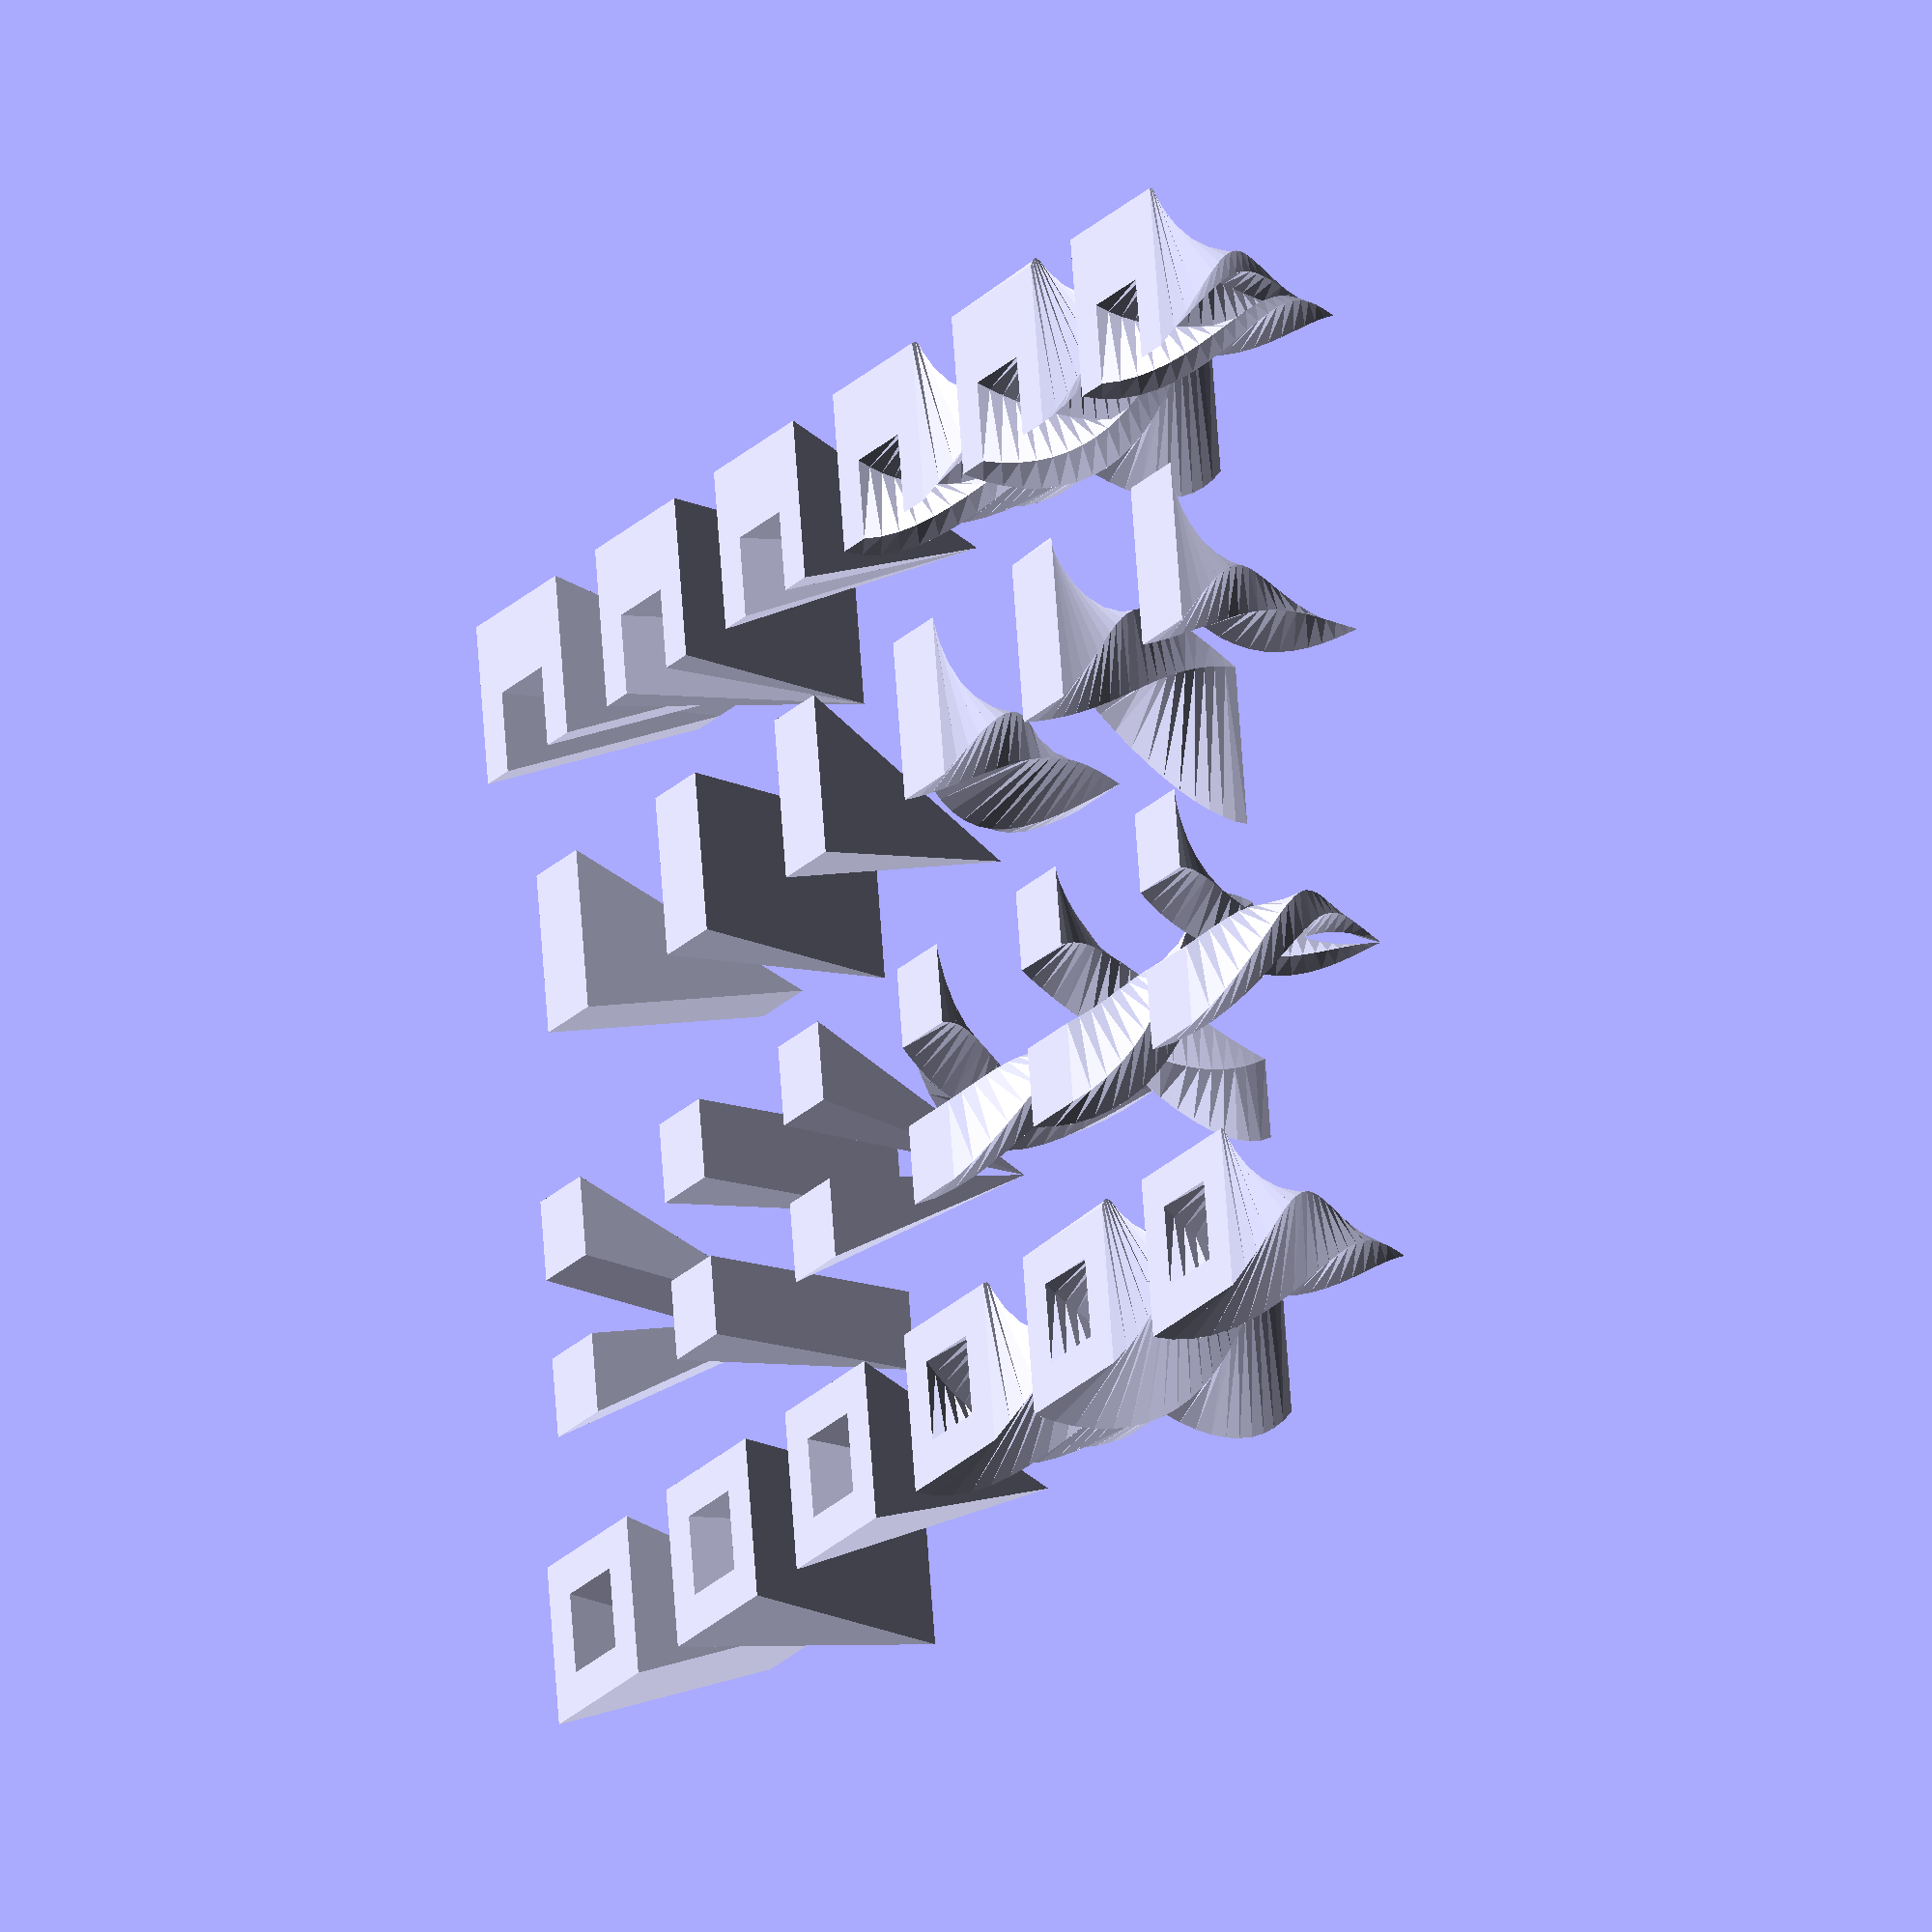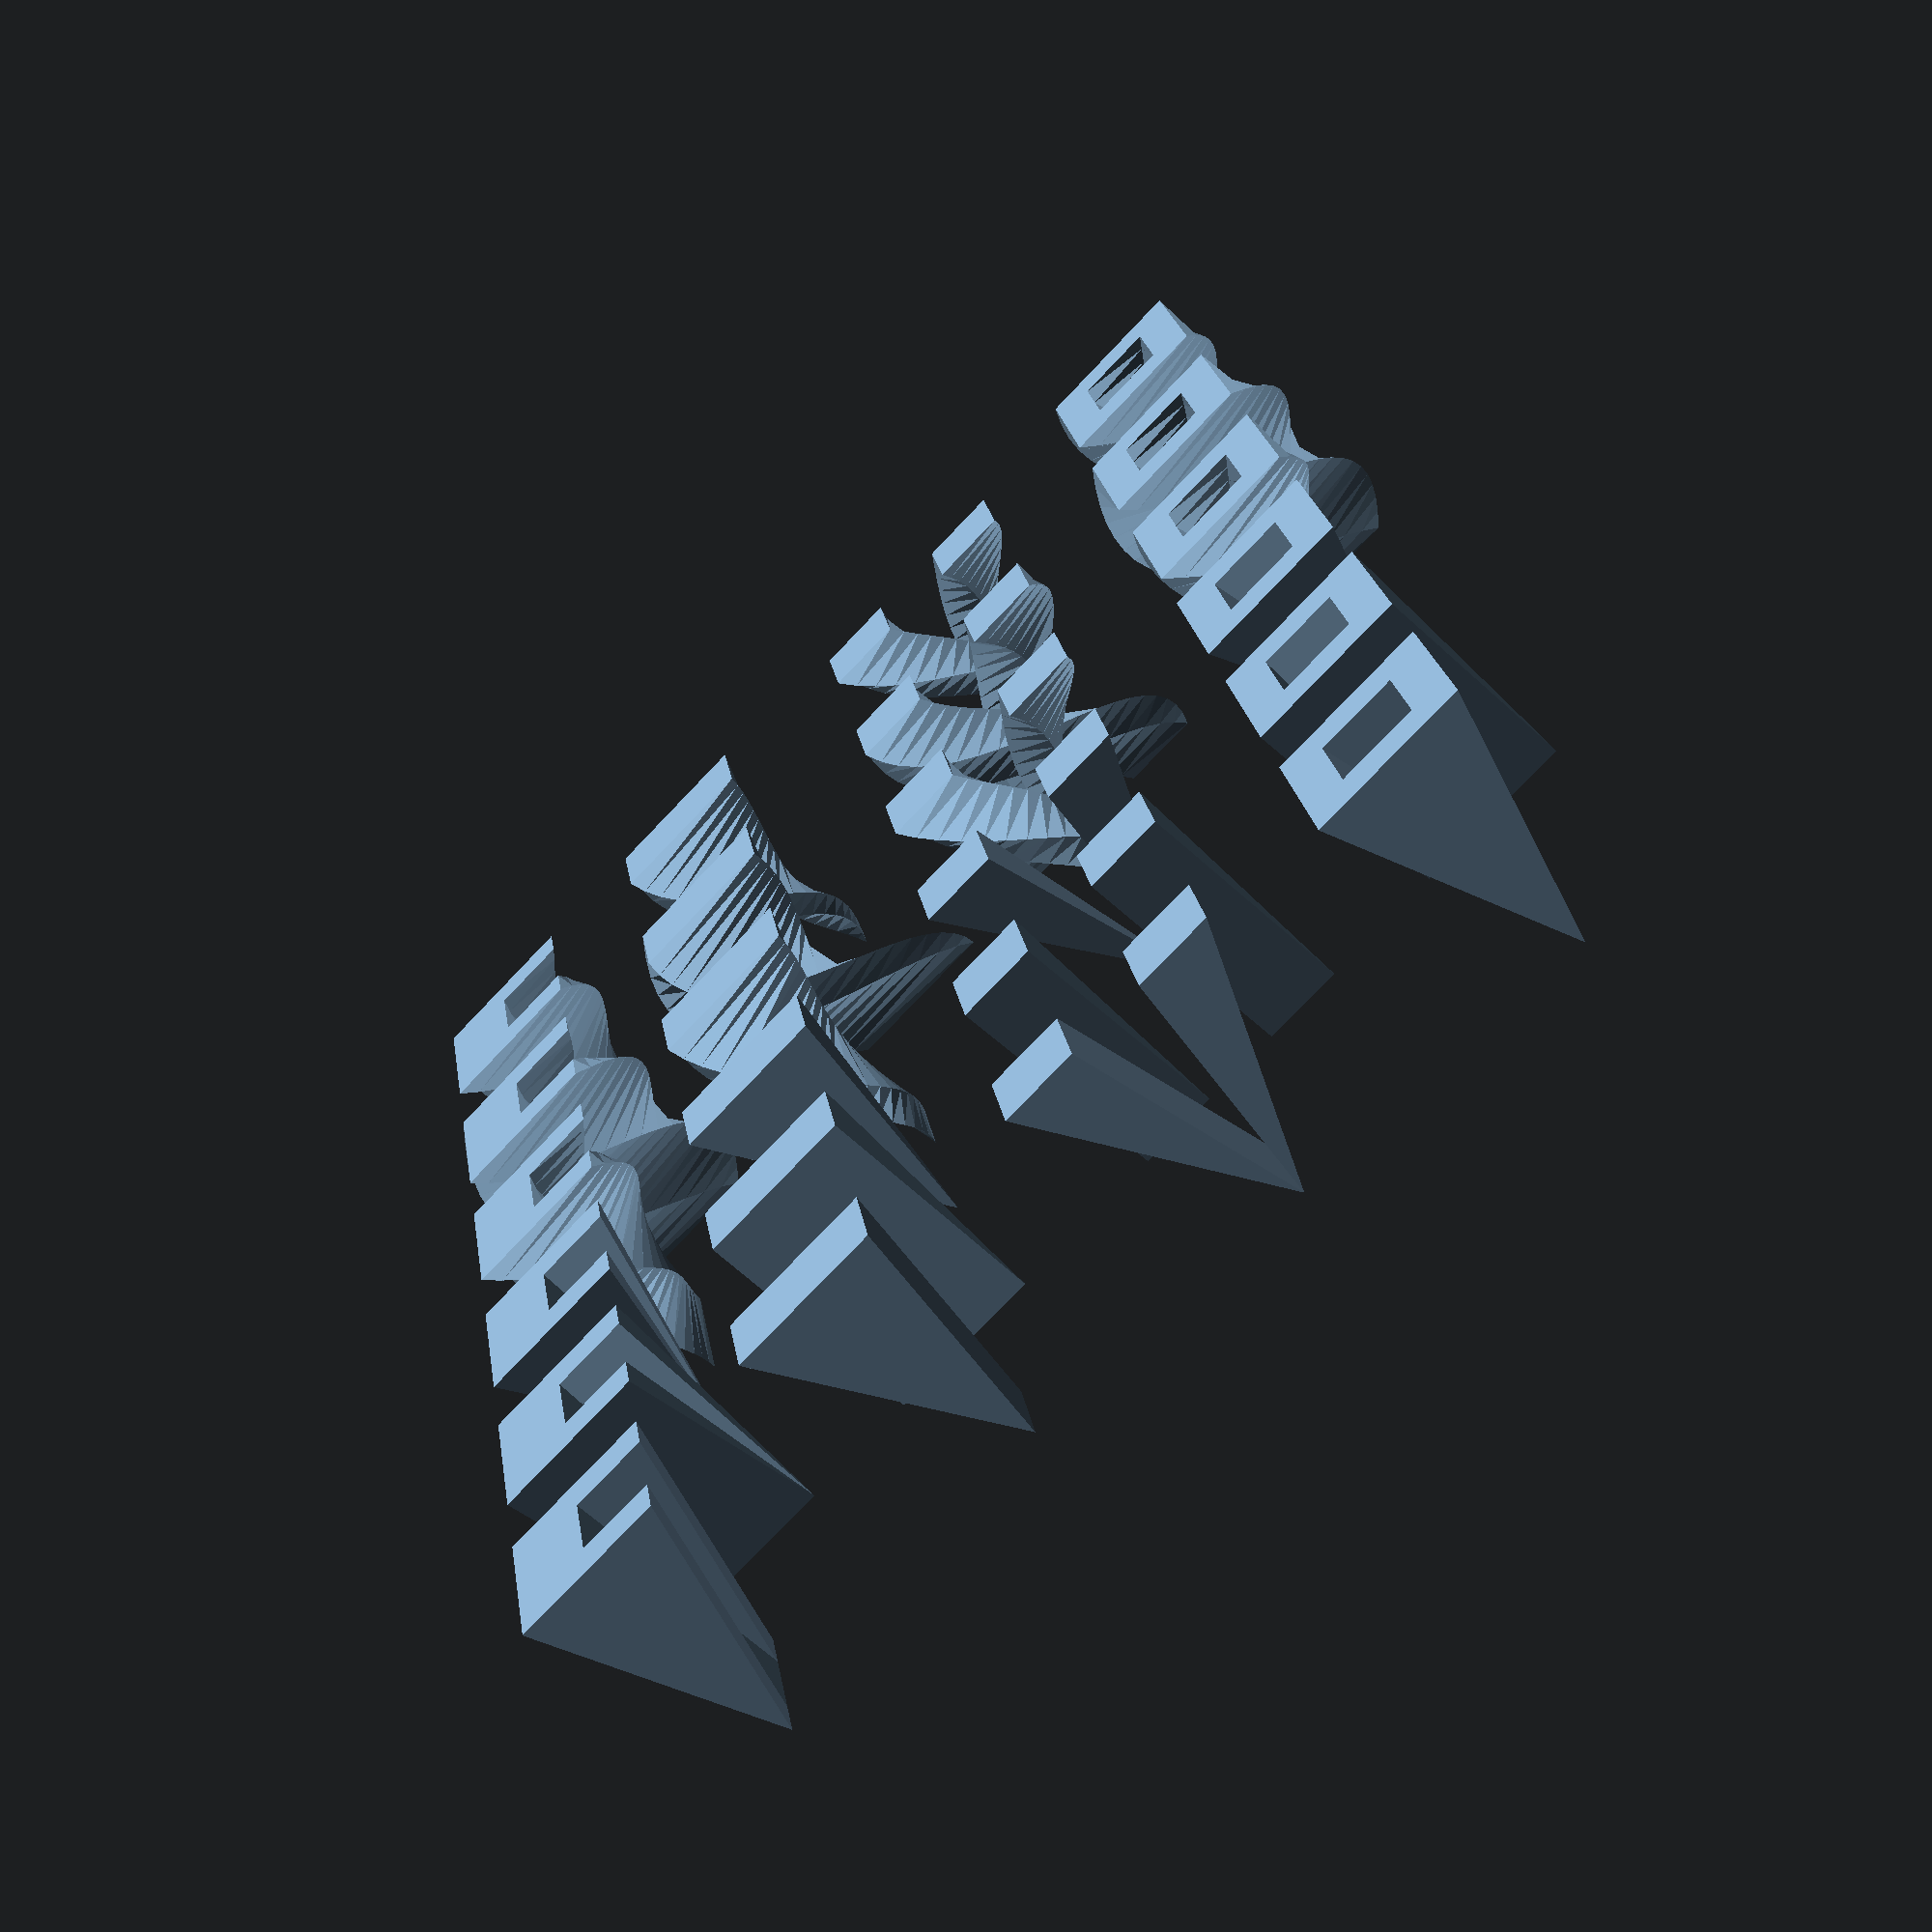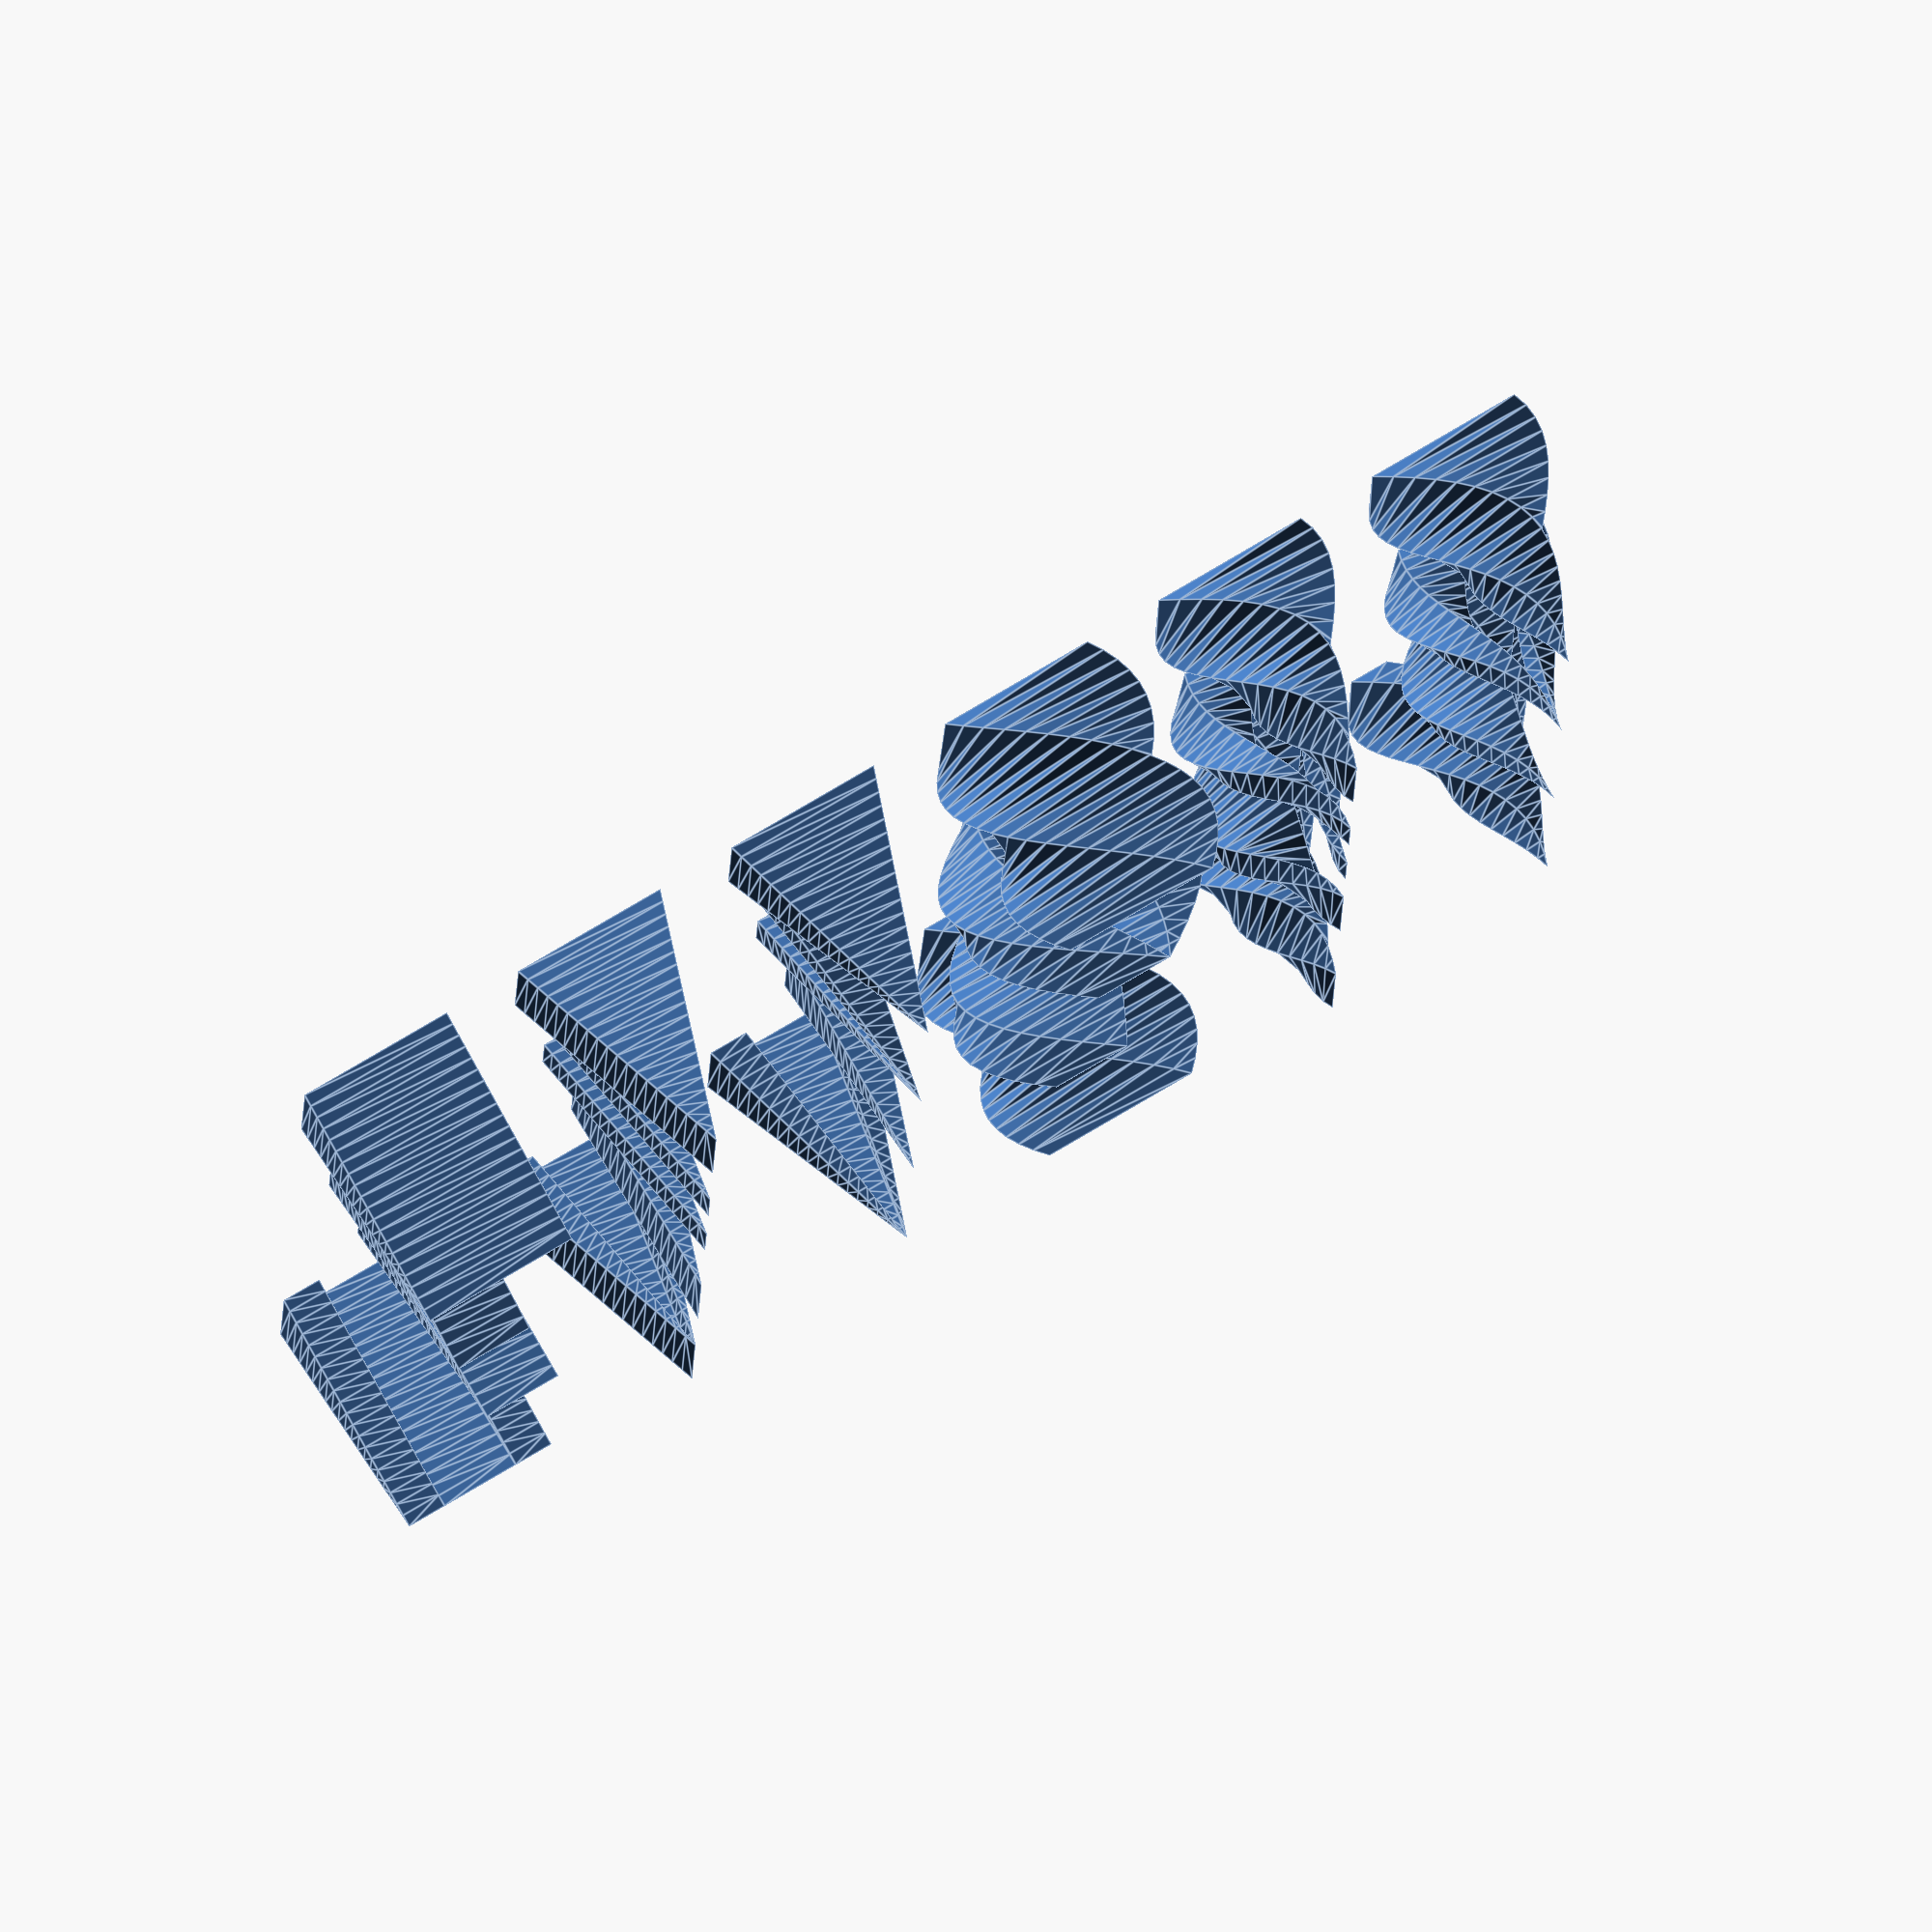
<openscad>
// test cases for linear extrude with scale
// by TakeItAndRun 2013

// syntax: linear_extrude(height=a, slices=b, twist=c, scale=[x,y])

a=3;
b=20;
c=0;
x=1;
y=1;

module linear_extrudes_of_different_shapes(a=a,b=b,c=c,x=x,y=y) {
  translate(00*[4,0,0])
  // linear_extrude of shape with hole
  linear_extrude(height=a, slices=b, twist=c, scale=[x,y])
    difference() {
      square(2,true); square(1,true);
    }

  translate(01*[4,0,0])
  // linear_extrude of disjoint polygons shapes
  linear_extrude(height=a, slices=b, twist=c, scale=[x,y]) {
    translate([1,0,0]) square(1,true);
    translate([-1,0,0]) square(1,true);
  }

  translate(02*[4,0,0])
  // linear_extrude with a coplanar face
  linear_extrude(height=a, slices=b, twist=c, scale=[x,y]) {
    translate([.5,0,0])square();
    translate([-.5,0,0])square();
  }

  translate(03*[4,0,0])
  // linear_extrude with internal hole and one coplanar edge
  linear_extrude(height=a, slices=b, twist=c, scale=[x,y])
  difference() {
    square(2,true);
    translate([-0.5,0,0]) square(1,true);
  }
}


// Test varying parameters
translate(00*[0,3,0])
linear_extrudes_of_different_shapes(c=0,x=0,y=y);
translate(01*[0,3,0])
linear_extrudes_of_different_shapes(c=0,x=x,y=0);
translate(02*[0,3,0])
linear_extrudes_of_different_shapes(c=0,x=0,y=0);
translate(03*[0,3,0])
linear_extrudes_of_different_shapes(c=180,x=0,y=y);
translate(04*[0,3,0])
linear_extrudes_of_different_shapes(c=180,x=x,y=0);
translate(05*[0,3,0])
linear_extrudes_of_different_shapes(c=180,x=0,y=0);

</openscad>
<views>
elev=11.1 azim=278.5 roll=241.1 proj=o view=solid
elev=60.6 azim=11.5 roll=225.3 proj=p view=solid
elev=101.2 azim=271.4 roll=210.8 proj=o view=edges
</views>
